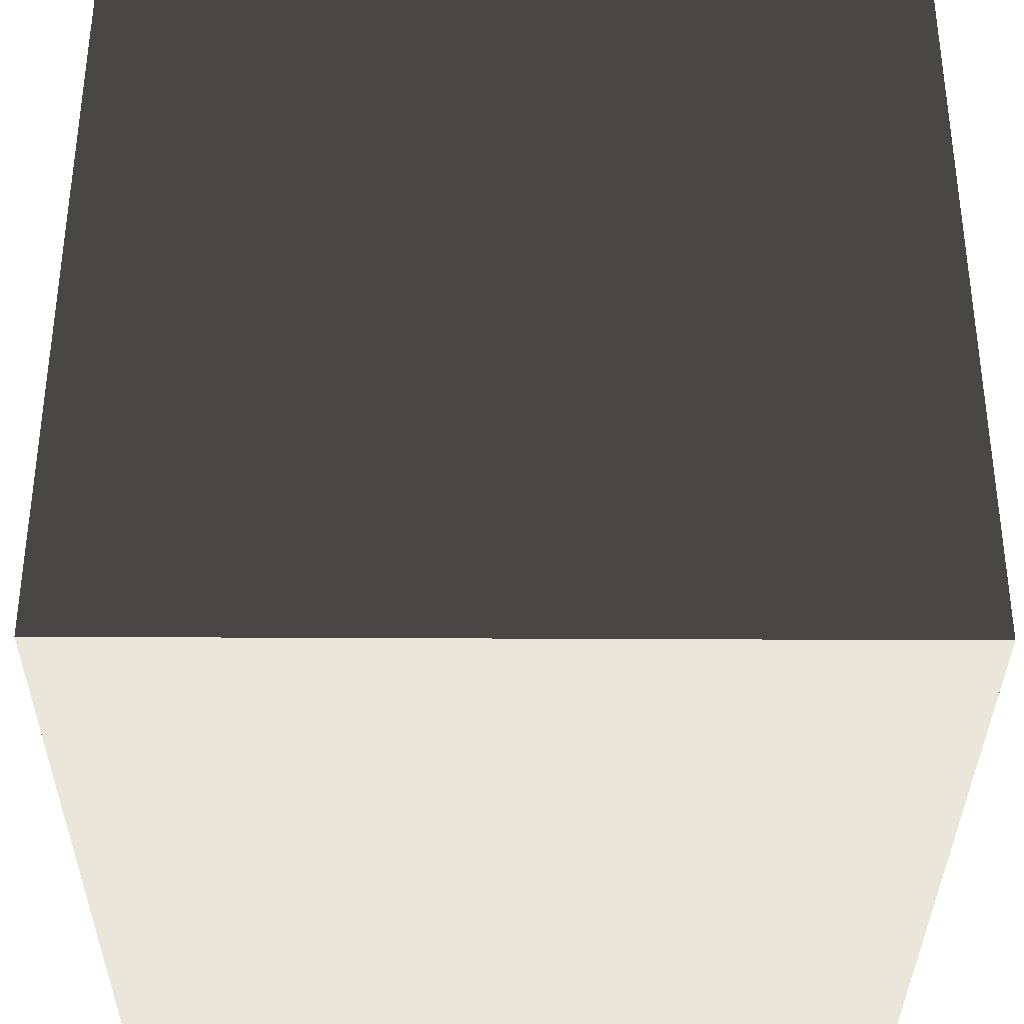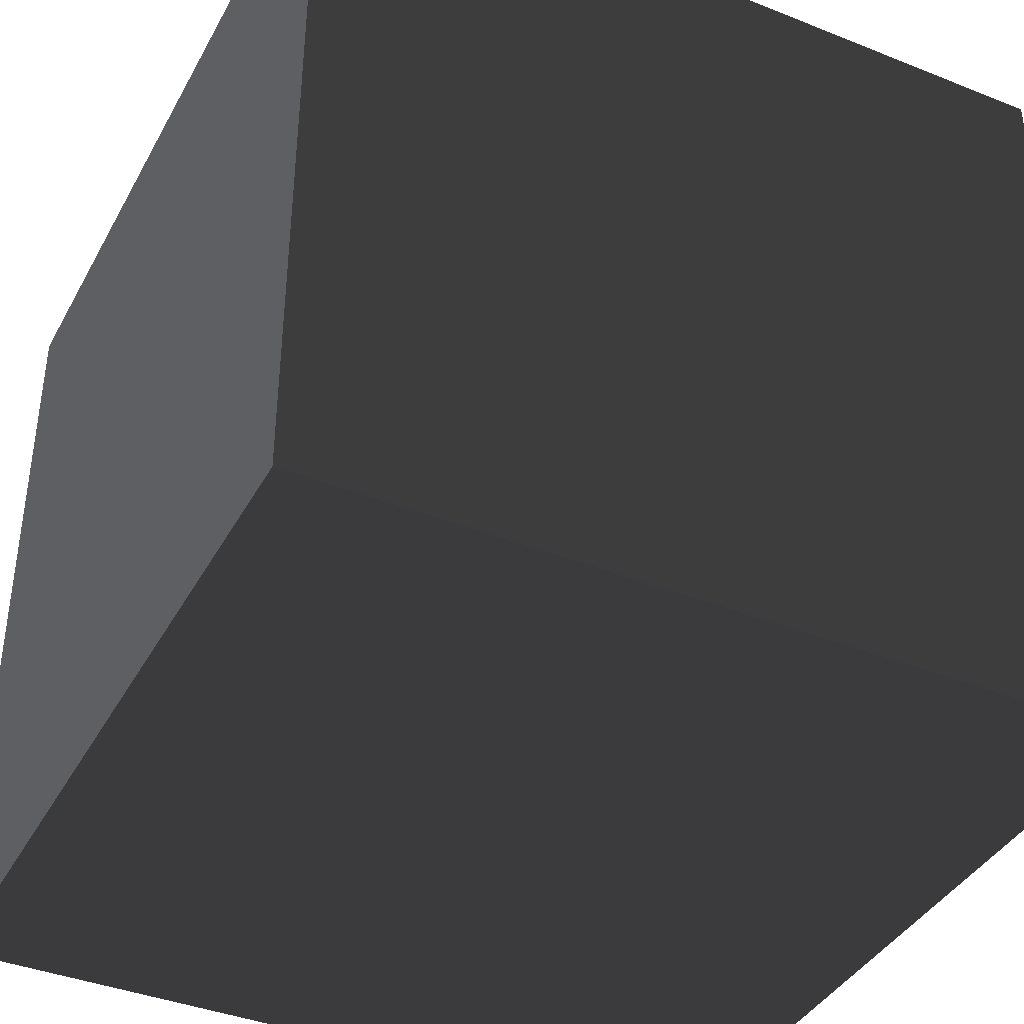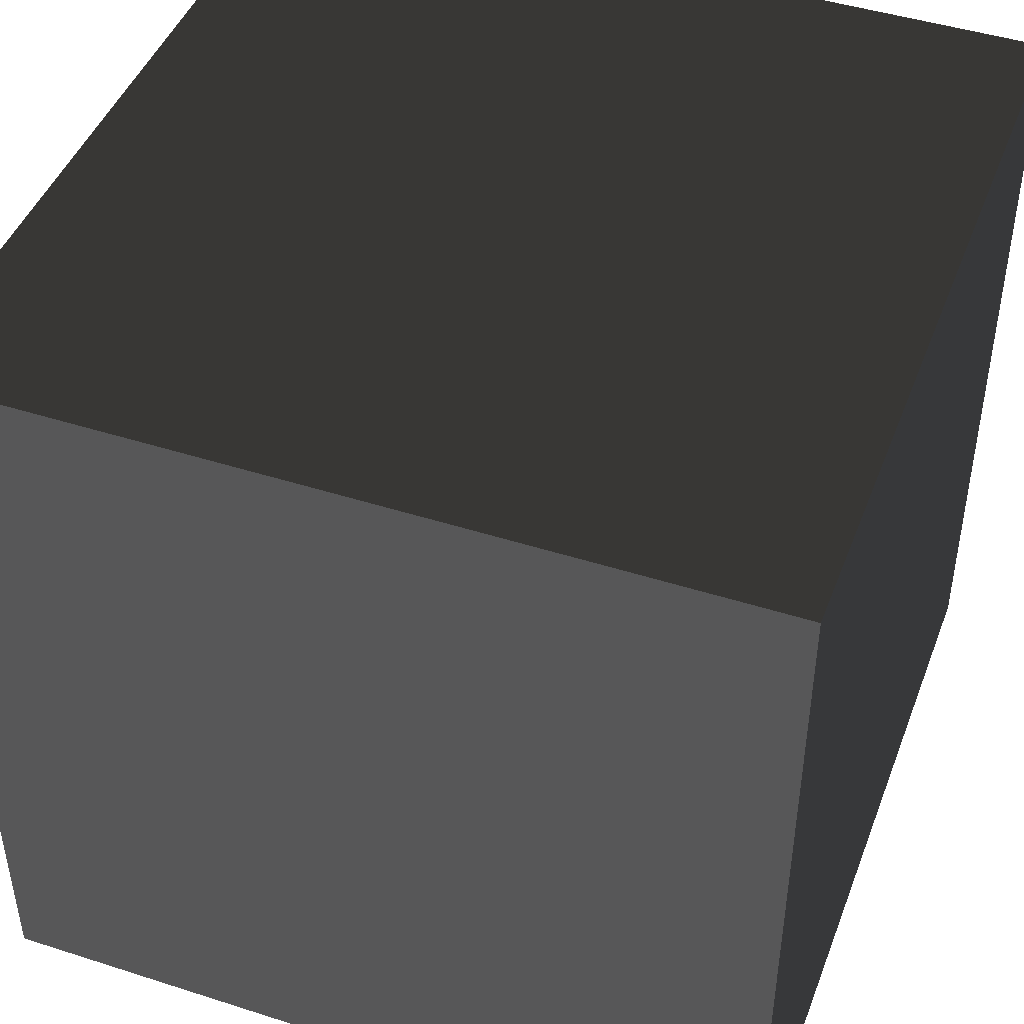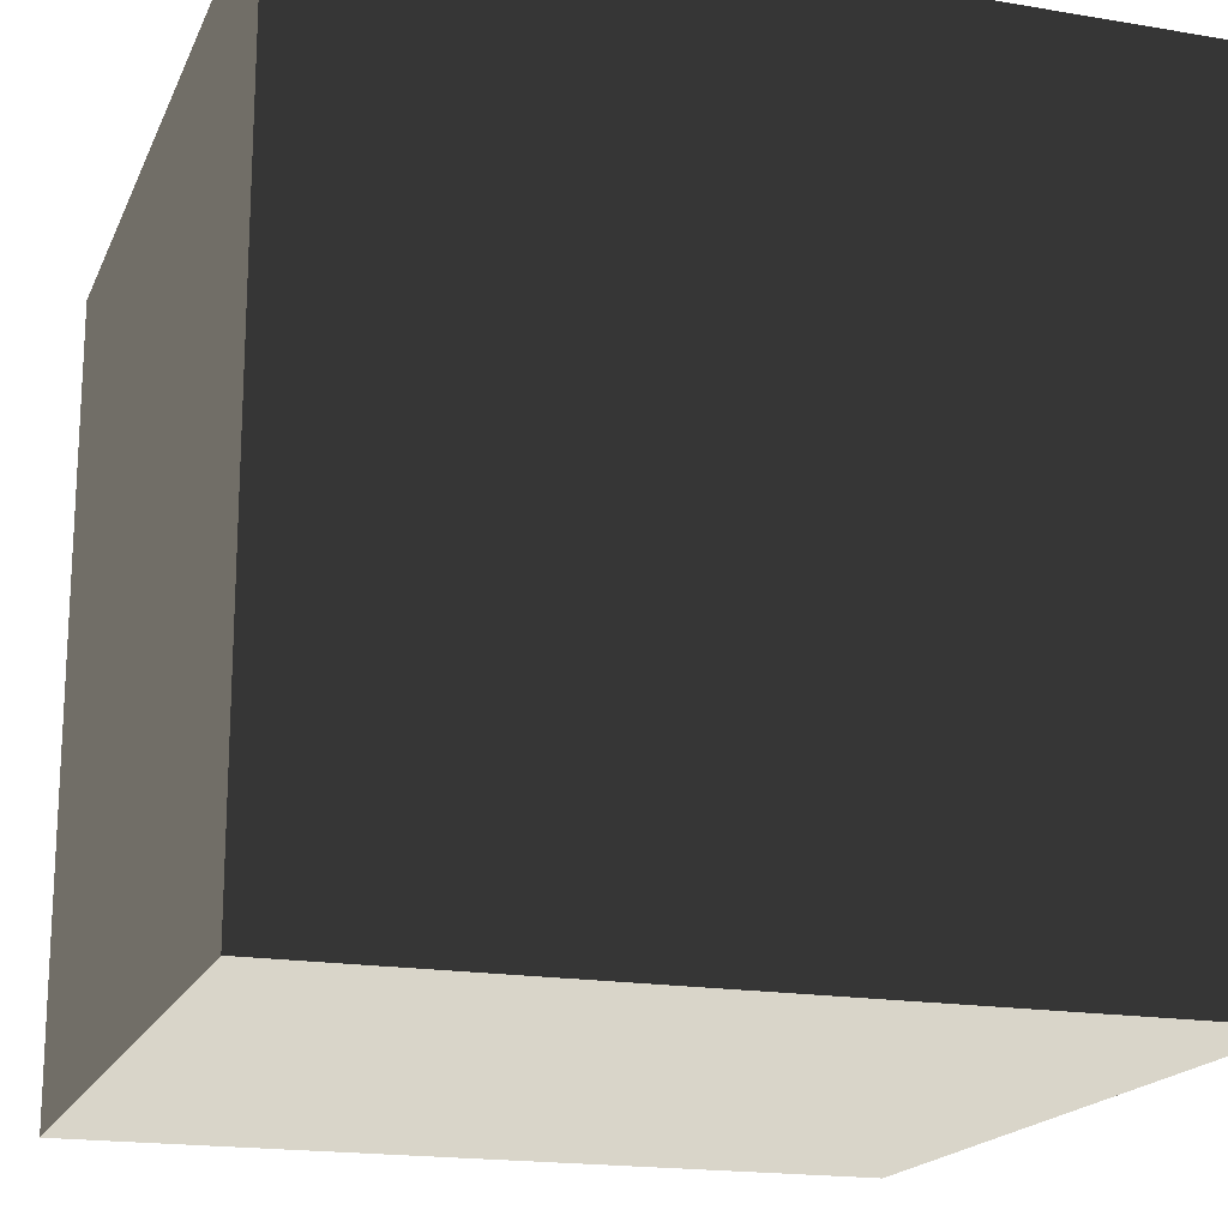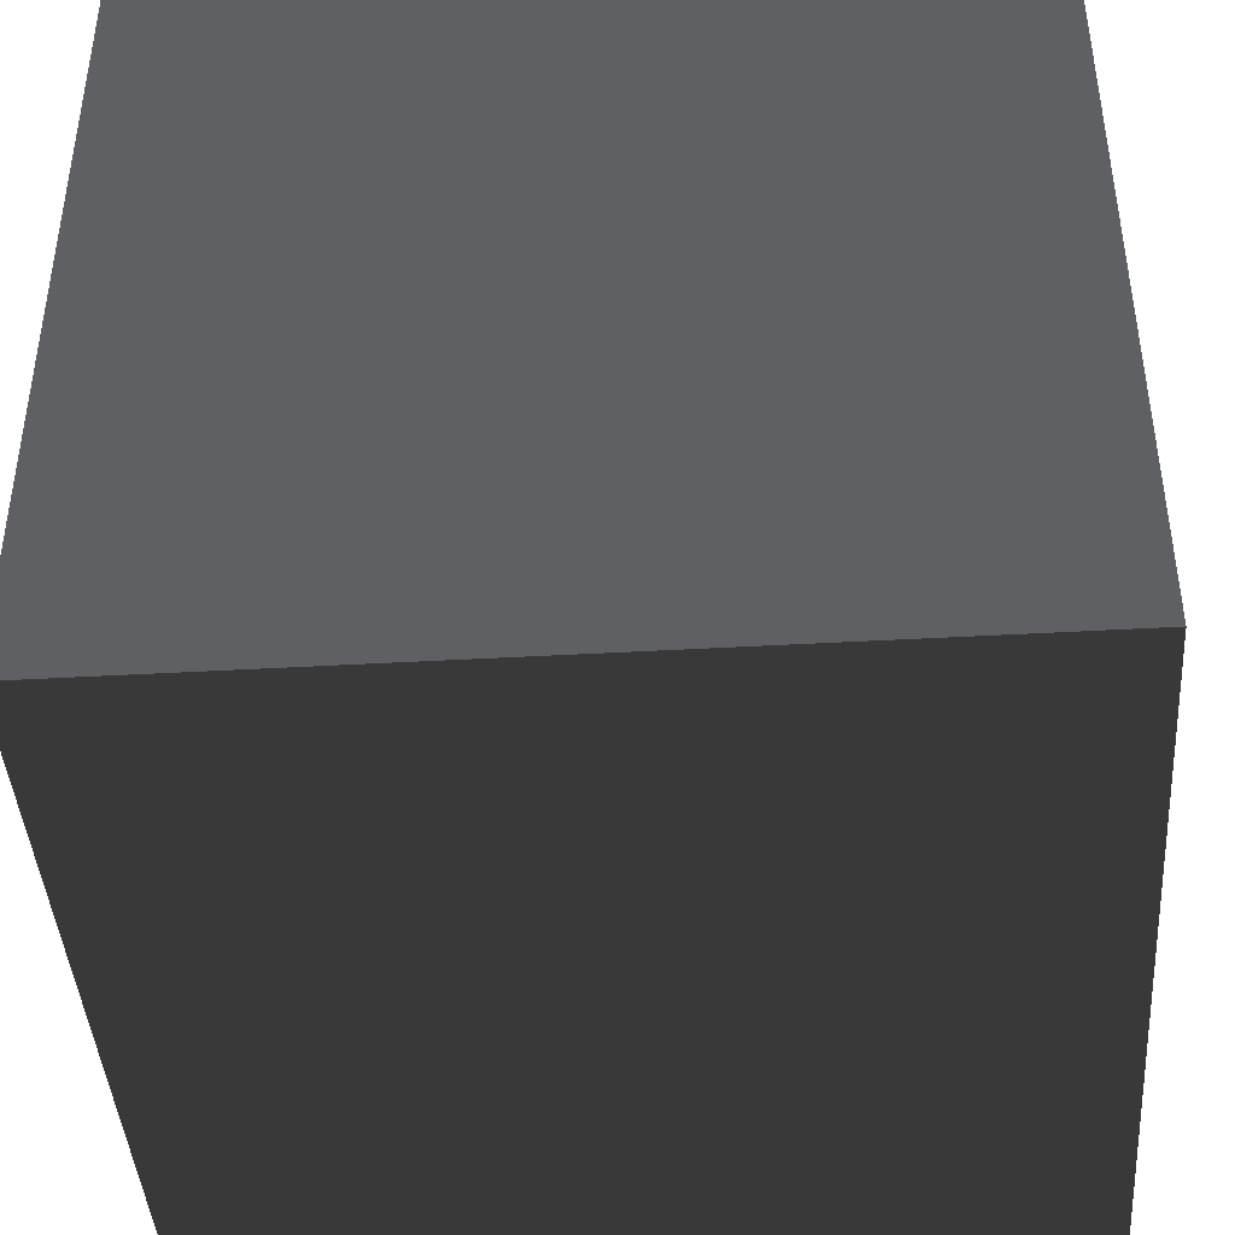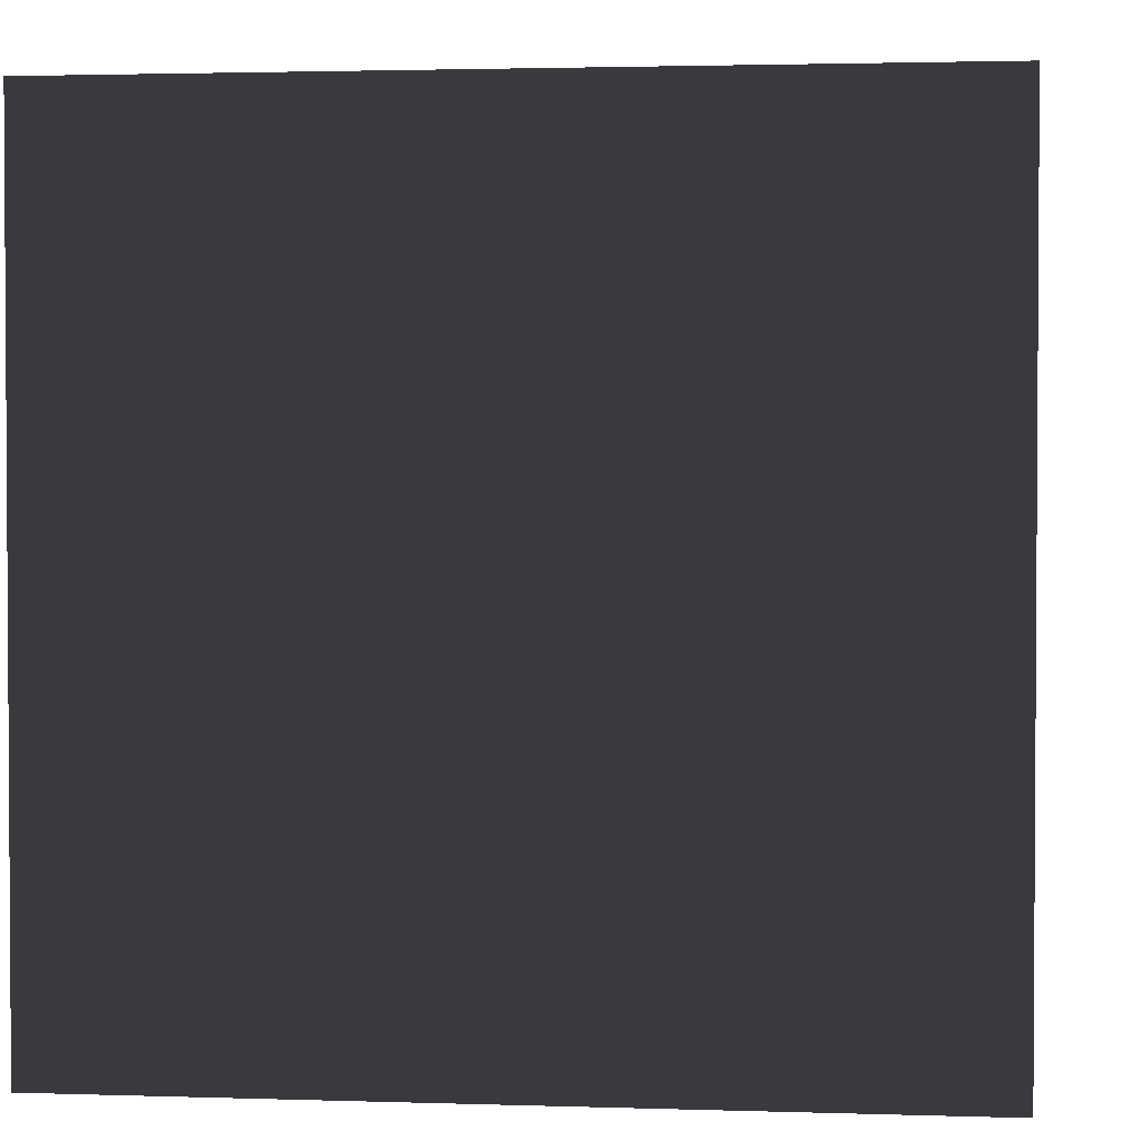
<metadata>
{"format":"obj","ext":"obj","renderer":"f3d","projection":"perspective","resolution":1024,"background":"white","views":[{"elev":-34.7,"azim":-0.4,"up":"+Z"},{"elev":-39.7,"azim":-116.3,"up":"+Y"},{"elev":45.4,"azim":110.3,"up":"+Y"},{"elev":-18.2,"azim":-18.1,"up":"+Z"},{"elev":-42.6,"azim":-176.1,"up":"+Y"},{"elev":2.2,"azim":96.5,"up":"+Z"}]}
</metadata>
<code>
v -0.5 -0.5 0.5
v -0.5 0.5 0.5
v 0.5 0.5 0.5
v 0.5 -0.5 0.5
v -0.5 0.5 0.5
v -0.5 0.5 -0.5
v 0.5 0.5 -0.5
v 0.5 0.5 0.5
v -0.5 0.5 -0.5
v -0.5 -0.5 -0.5
v 0.5 -0.5 -0.5
v 0.5 0.5 -0.5
v -0.5 -0.5 -0.5
v -0.5 -0.5 0.5
v 0.5 -0.5 0.5
v 0.5 -0.5 -0.5
v 0.5 -0.5 0.5
v 0.5 0.5 0.5
v 0.5 0.5 -0.5
v 0.5 -0.5 -0.5
v -0.5 -0.5 -0.5
v -0.5 0.5 -0.5
v -0.5 0.5 0.5
v -0.5 -0.5 0.5
g Cube_(13)_1659_105
f 1 3 2
f 1 4 3
f 5 7 6
f 5 8 7
f 9 11 10
f 9 12 11
f 13 15 14
f 13 16 15
f 17 19 18
f 17 20 19
f 21 23 22
f 21 24 23

</code>
